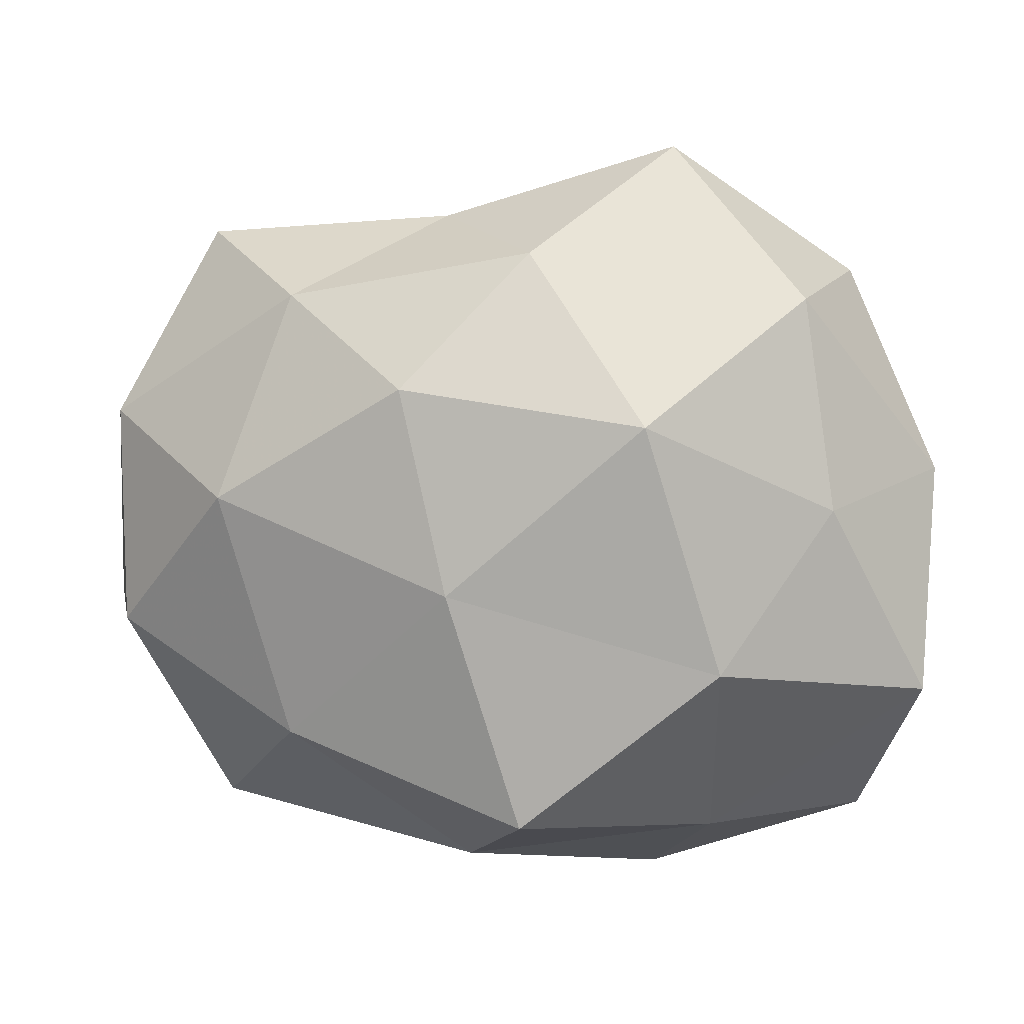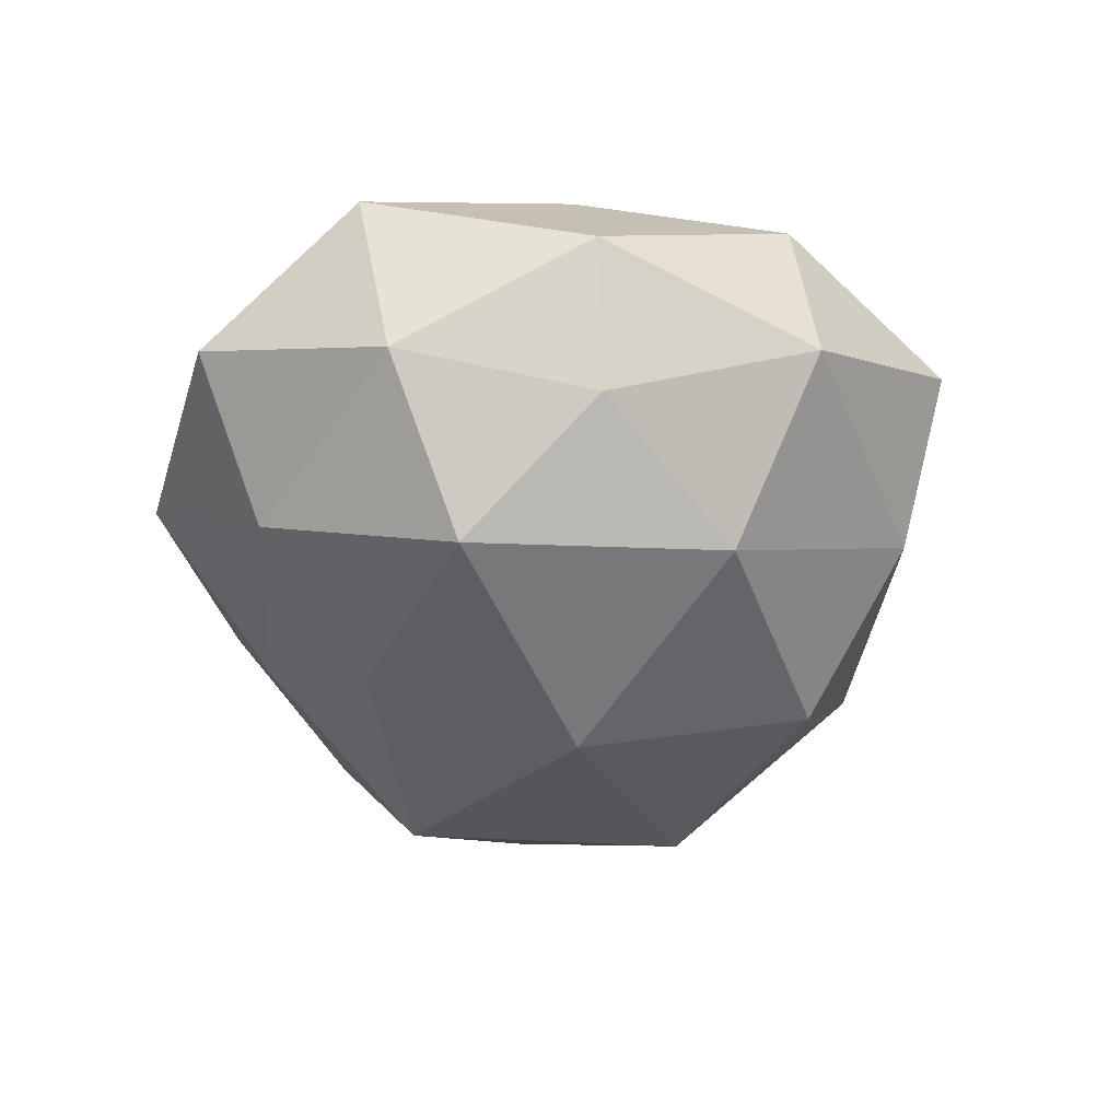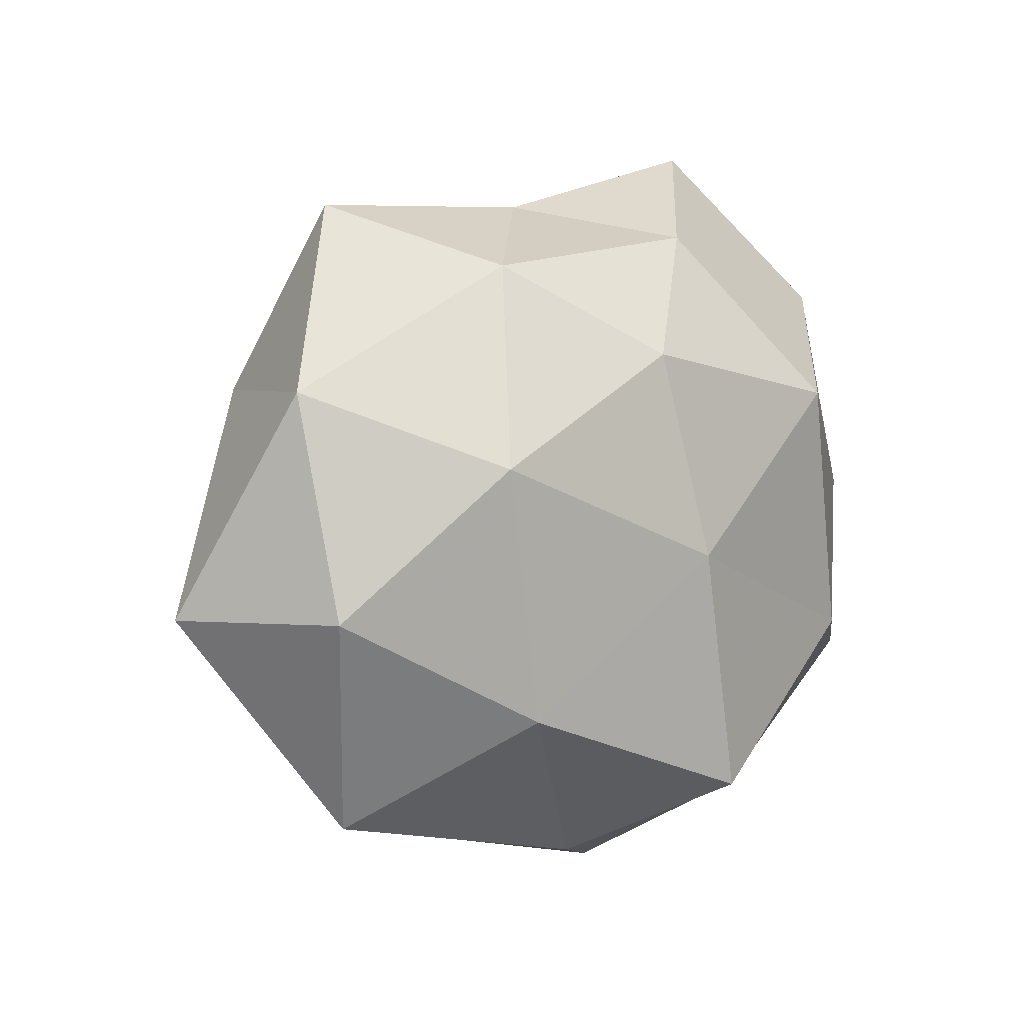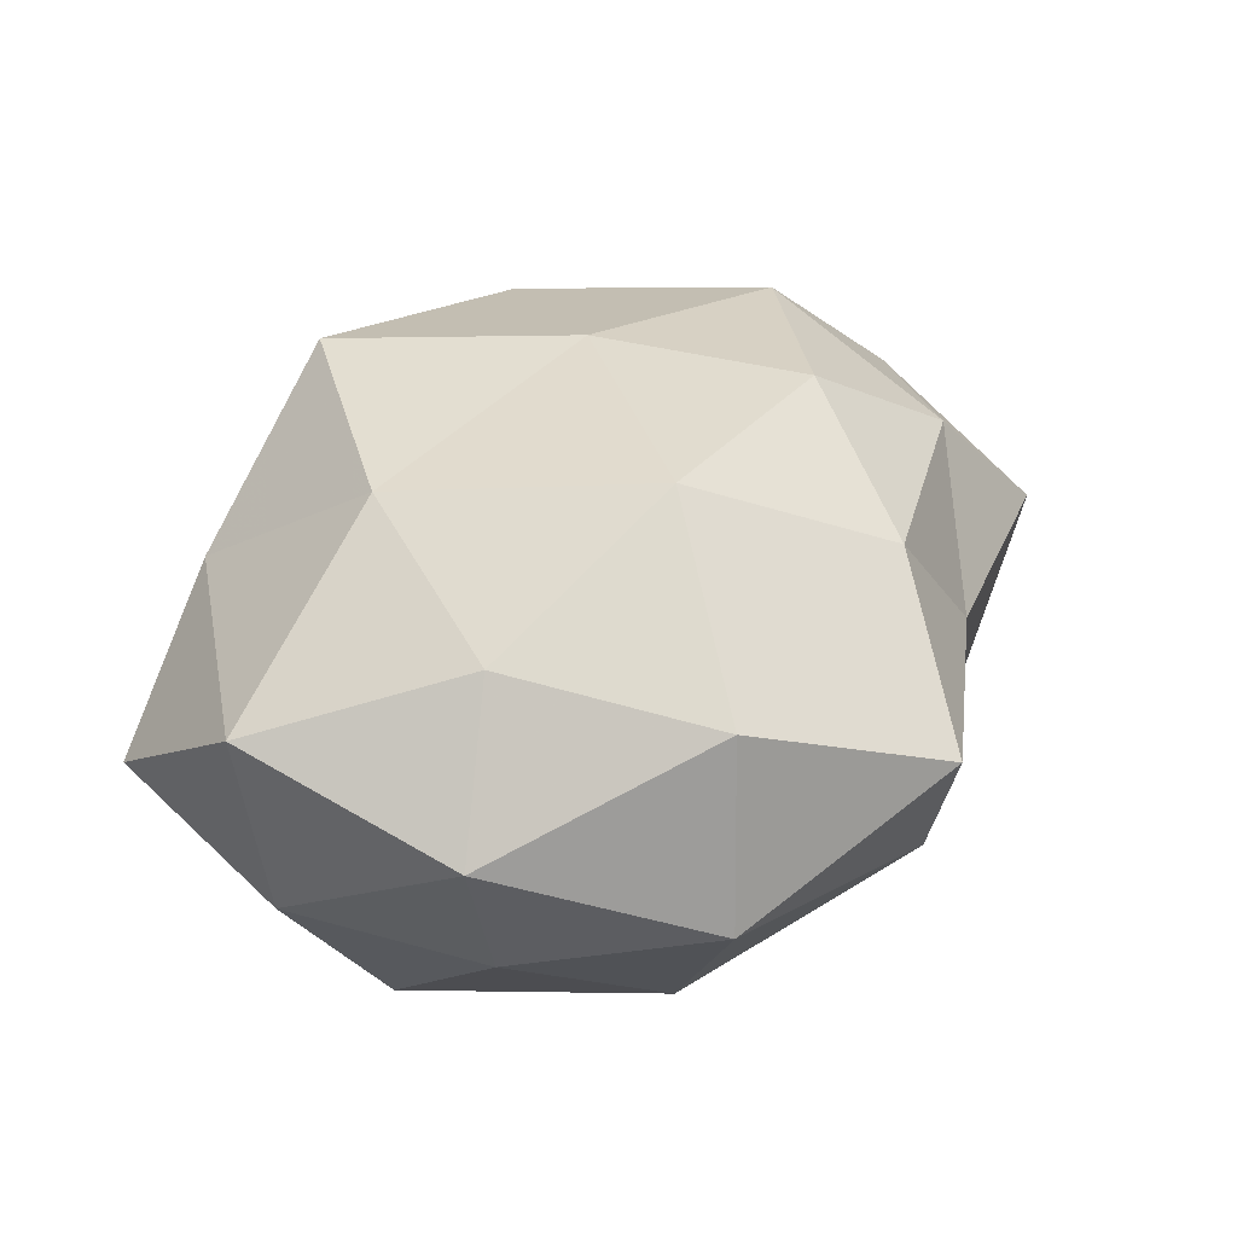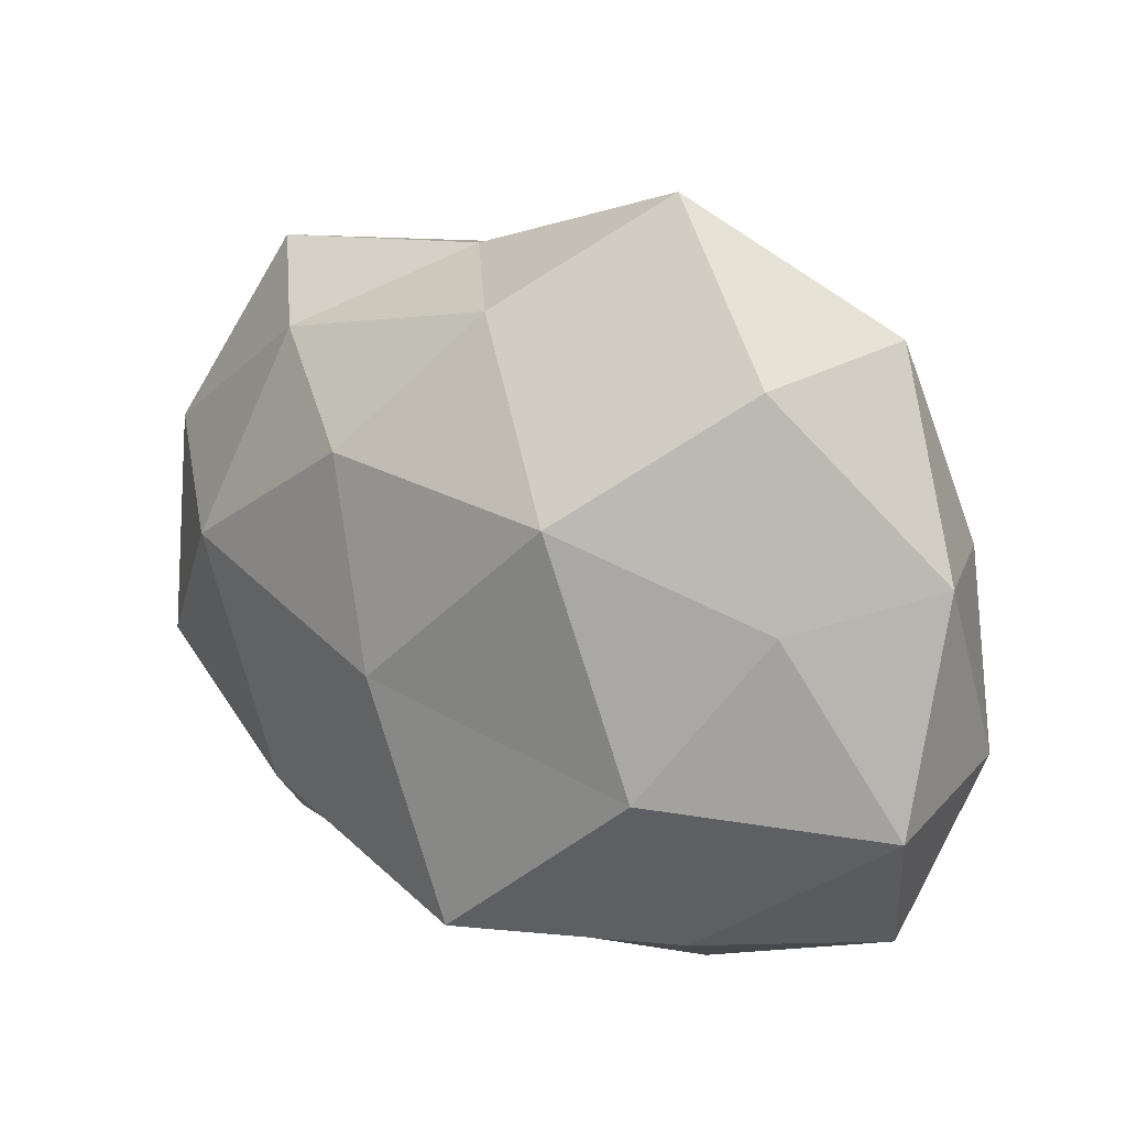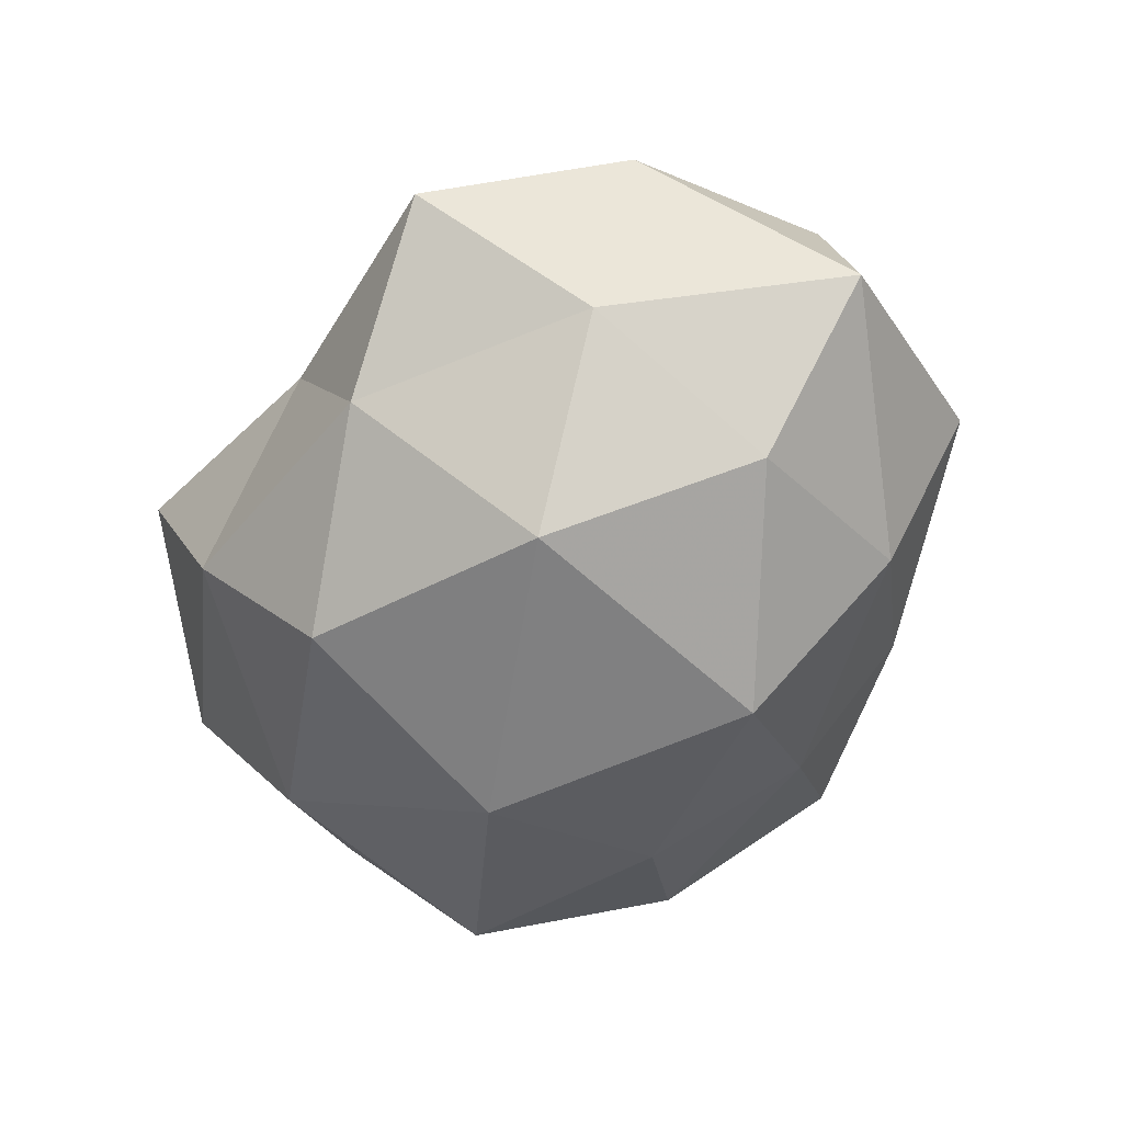
<metadata>
{"format":"obj","ext":"obj","renderer":"f3d","projection":"perspective","resolution":1024,"background":"white","views":[{"elev":8.6,"azim":8.1,"up":"+Y"},{"elev":-32.6,"azim":93.9,"up":"+Z"},{"elev":0.6,"azim":-48.6,"up":"+Y"},{"elev":35.5,"azim":114.0,"up":"+Z"},{"elev":16.6,"azim":34.0,"up":"+Y"},{"elev":-53.0,"azim":-115.3,"up":"+Z"}]}
</metadata>
<code>
v 0.03345 0.02907 0.0172
v 0.01014 0.04095 -0.009912
v 0.01444 -0.01894 -0.02715
v -0.05452 -0.01049 -0.005223
v 0.01501 -0.04408 -0.004642
v 0.03703 0.005232 0.01982
v -0.02389 0.01372 -0.02978
v -0.04811 -0.0106 0.01391
v 0.02318 -0.03388 0.01317
v -0.03897 0.03588 0.002312
v 0.002289 -0.03097 0.02864
v 0.03837 0.03142 -0.002936
v -0.02579 -0.02199 0.02261
v 0.01652 0.01566 0.03112
v 0.04789 -0.01307 -0.007458
v 0.03746 -0.006456 -0.02478
v -0.006284 -0.03959 0.01031
v -0.0334 0.006076 0.02521
v -0.02839 -0.02794 -0.01558
v -0.03787 -0.03431 0.004023
v 0.01759 0.0462 0.007957
v -0.009742 0.038 0.004786
v -0.04123 0.01543 -0.01052
v 0.04339 0.008592 -0.01087
v -0.01157 -0.03917 -0.005955
v -0.01133 0.01927 0.02887
v -0.02038 0.03474 -0.0128
v 0.01022 0.003893 -0.0342
v -0.02616 0.02902 0.0176
v 0.001299 -0.03228 -0.01832
v -0.005759 -0.003728 0.03116
v 0.002254 0.03422 0.02042
v -0.04981 0.01431 0.009196
v -0.03845 -0.006269 -0.02173
v 0.04881 0.008509 0.00511
v -0.0139 -0.01692 -0.0322
v 0.0249 -0.01265 0.02764
v 0.02916 0.02159 -0.02168
v 0.02928 -0.02888 -0.01654
v 0.001254 0.02941 -0.02667
v 0.04785 -0.01684 0.01211
v 0.04058 -0.03447 -0.001412
f 14 6 1
f 5 9 17
f 17 9 11
f 11 13 17
f 18 8 13
f 4 20 8
f 13 8 20
f 13 20 17
f 19 20 4
f 21 1 12
f 12 2 21
f 22 21 2
f 16 24 15
f 25 5 17
f 17 20 25
f 19 25 20
f 22 2 27
f 10 22 27
f 7 23 27
f 27 23 10
f 3 28 16
f 29 22 10
f 26 29 18
f 30 5 25
f 30 25 19
f 31 13 11
f 18 13 31
f 26 31 14
f 26 18 31
f 14 1 32
f 32 1 21
f 32 21 22
f 26 14 32
f 32 22 29
f 26 32 29
f 8 33 4
f 18 33 8
f 33 23 4
f 33 10 23
f 29 10 33
f 29 33 18
f 34 19 4
f 4 23 34
f 7 34 23
f 1 6 35
f 1 35 12
f 12 35 24
f 15 24 35
f 3 36 28
f 36 7 28
f 3 30 36
f 30 19 36
f 36 34 7
f 36 19 34
f 37 11 9
f 14 37 6
f 31 11 37
f 31 37 14
f 38 2 12
f 24 38 12
f 16 38 24
f 28 38 16
f 3 16 39
f 16 15 39
f 3 39 30
f 39 5 30
f 27 2 40
f 40 7 27
f 28 7 40
f 38 40 2
f 28 40 38
f 41 35 6
f 15 35 41
f 6 37 41
f 37 9 41
f 5 42 9
f 39 42 5
f 39 15 42
f 41 9 42
f 42 15 41

</code>
